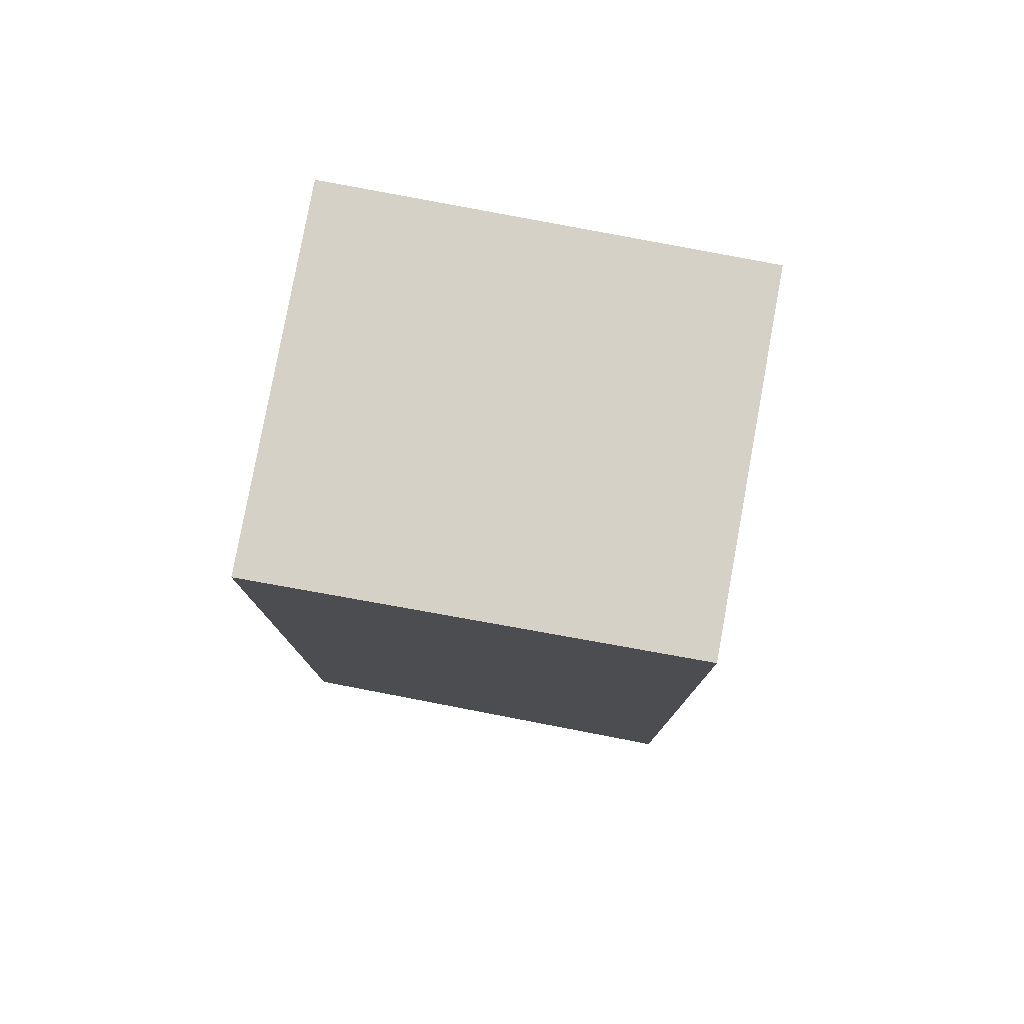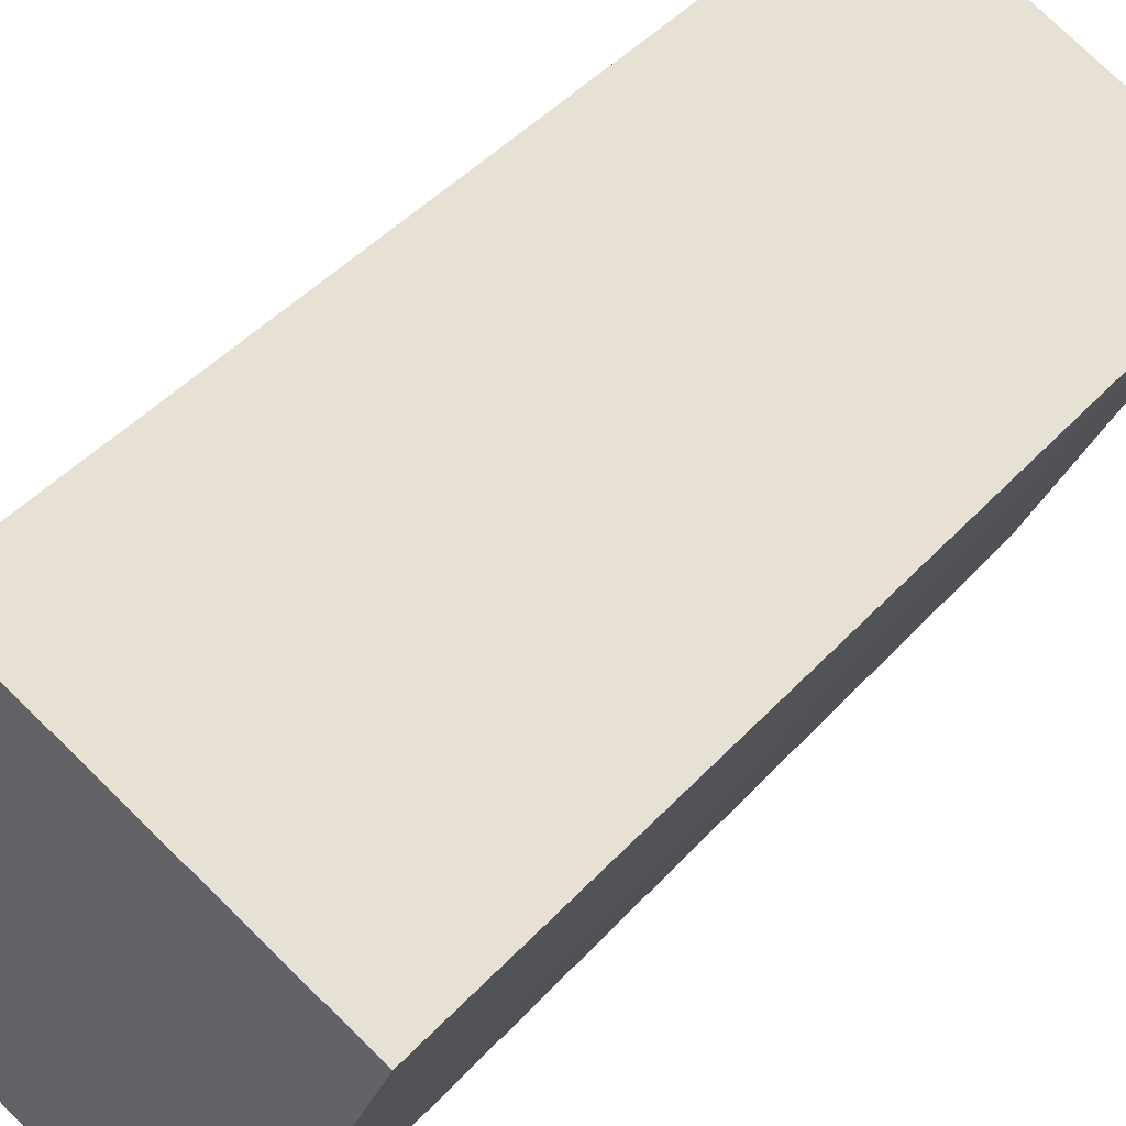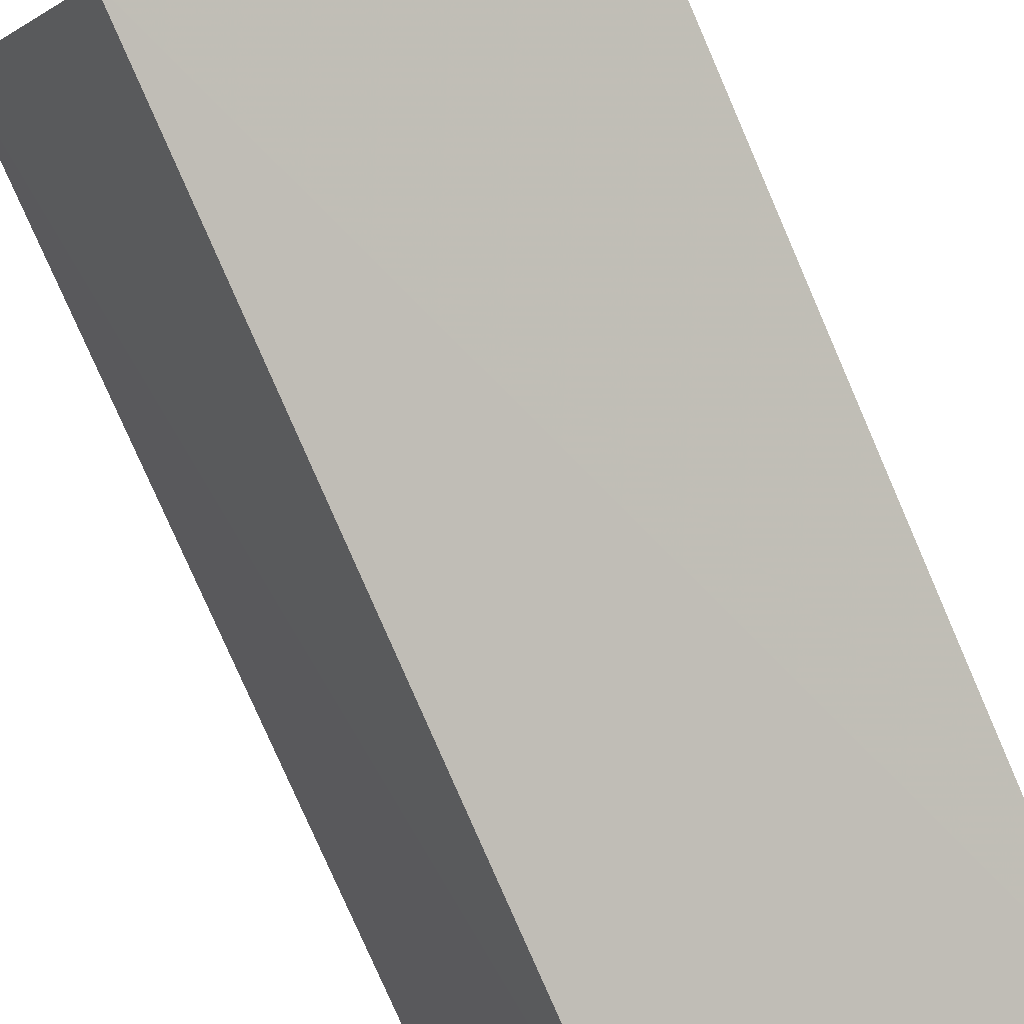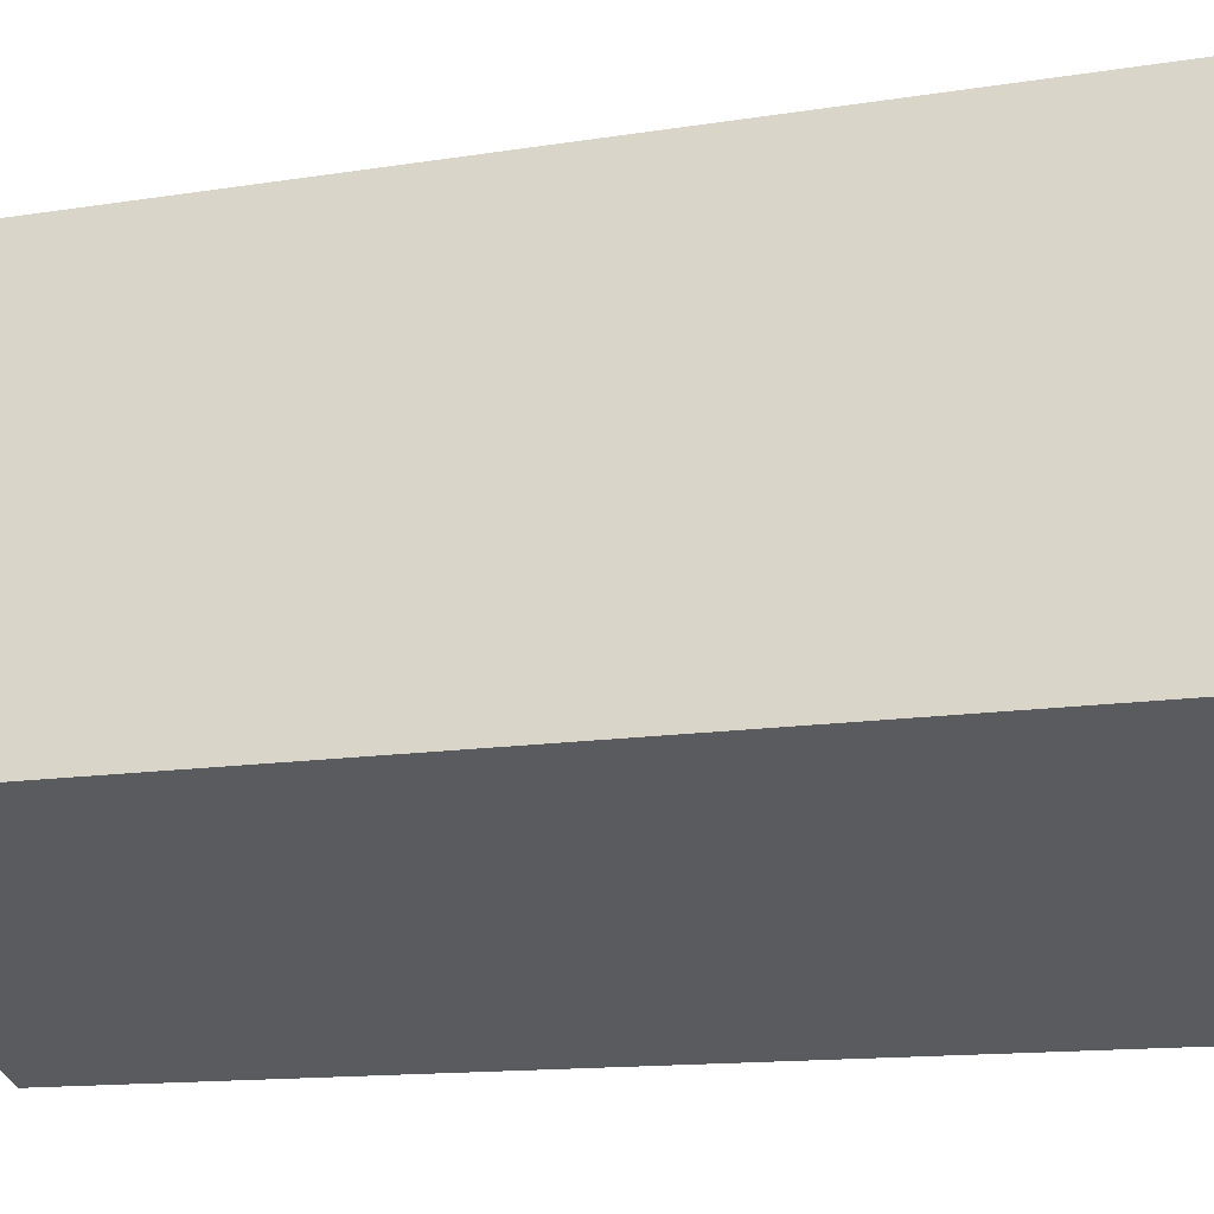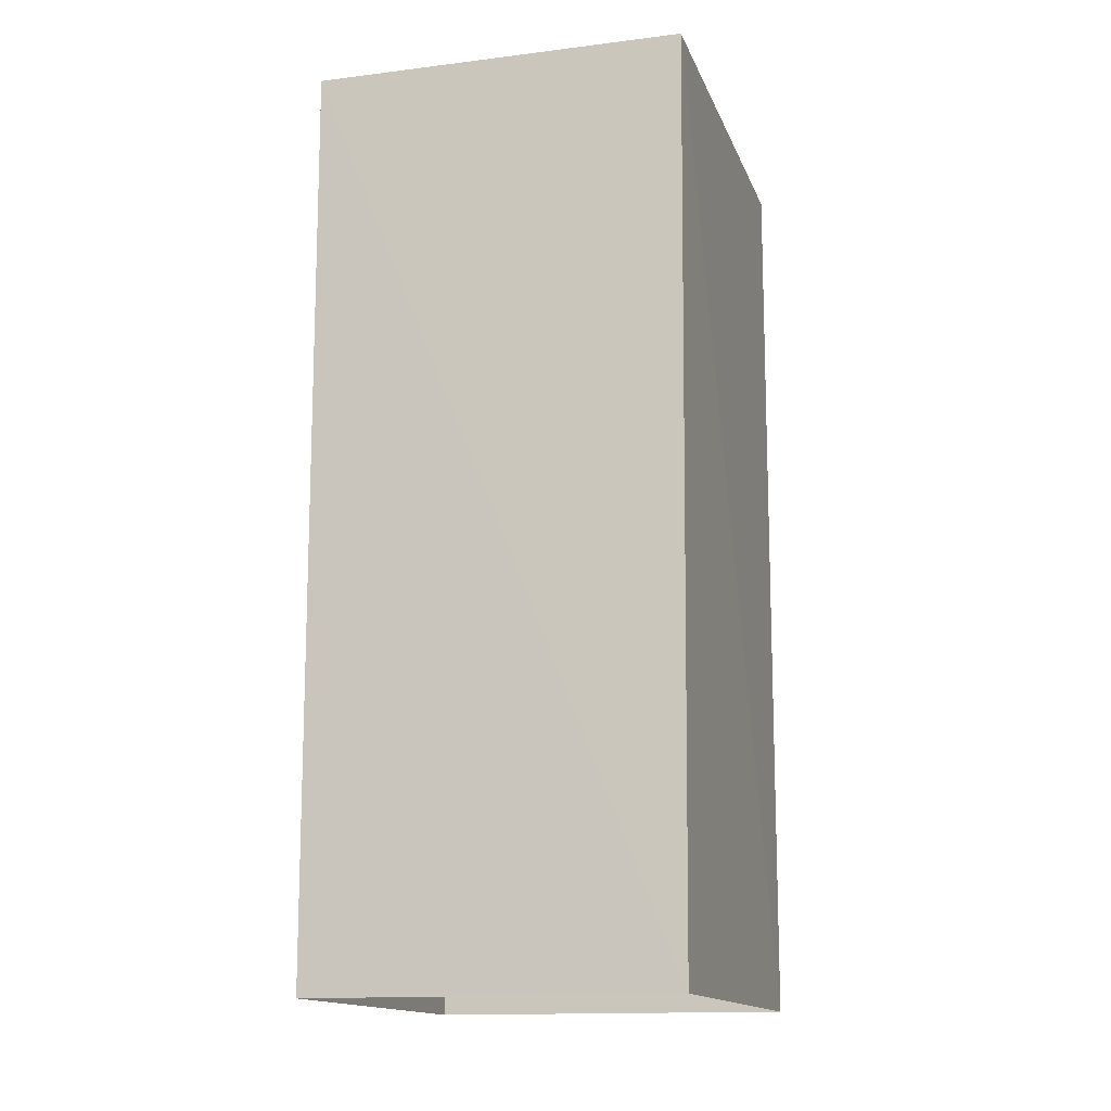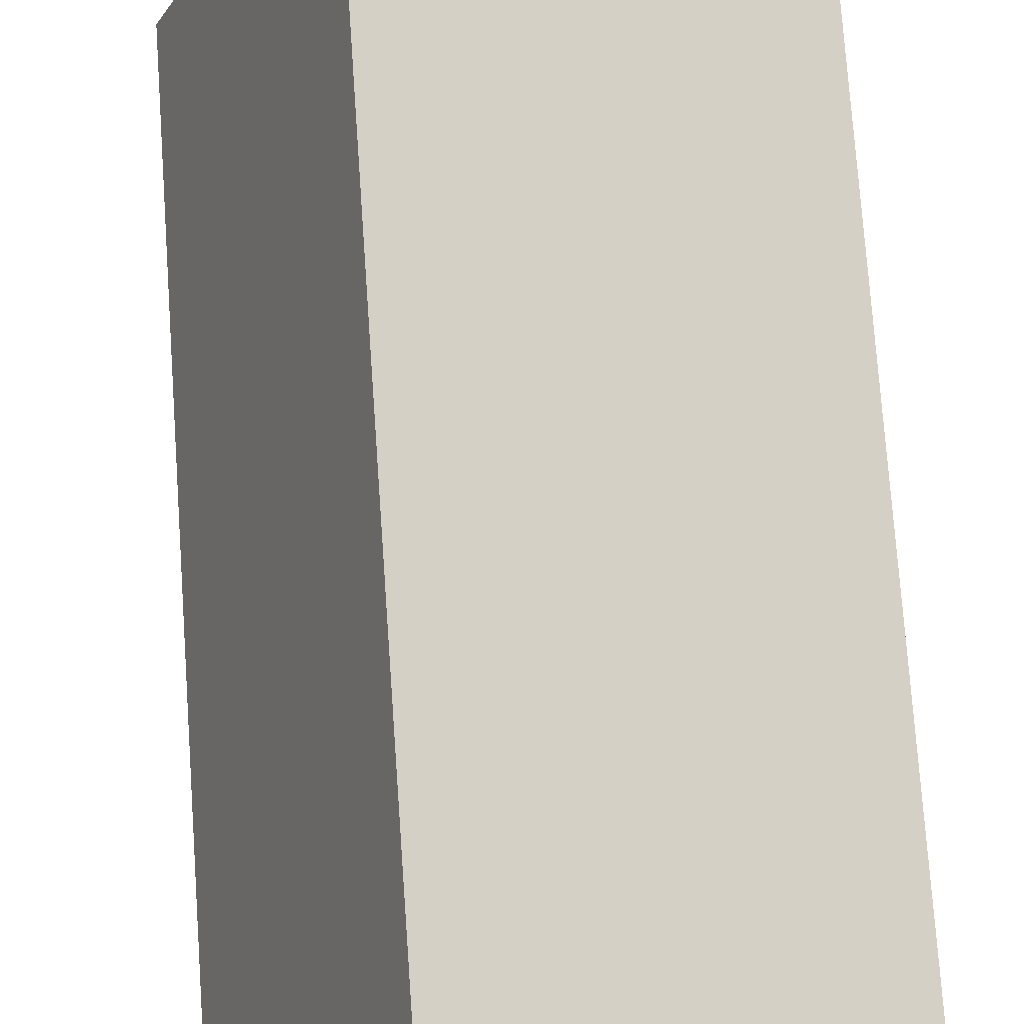
<metadata>
{"format":"obj","ext":"obj","renderer":"f3d","projection":"perspective","resolution":1024,"background":"white","views":[{"elev":78.9,"azim":78.0,"up":"+Z"},{"elev":44.7,"azim":39.2,"up":"+Y"},{"elev":-79.5,"azim":-156.4,"up":"+Y"},{"elev":-12.2,"azim":-68.2,"up":"+Y"},{"elev":-13.8,"azim":-6.4,"up":"+Z"},{"elev":76.0,"azim":-4.1,"up":"+Y"}]}
</metadata>
<code>
v -3.161e+05 4.017e+04 3.409
v -3.161e+05 4.017e+04 3.41
v -3.161e+05 4.017e+04 3.41
v -3.161e+05 4.017e+04 3.409
v -3.161e+05 4.017e+04 8.377
v -3.161e+05 4.017e+04 8.376
v -3.161e+05 4.017e+04 8.377
v -3.161e+05 4.017e+04 8.376
f 1 2 3
f 1 4 2
f 5 6 7
f 5 8 6
f 5 2 4
f 8 5 4
f 8 4 1
f 6 8 1
f 7 1 3
f 7 6 1
f 5 3 2
f 5 7 3

</code>
